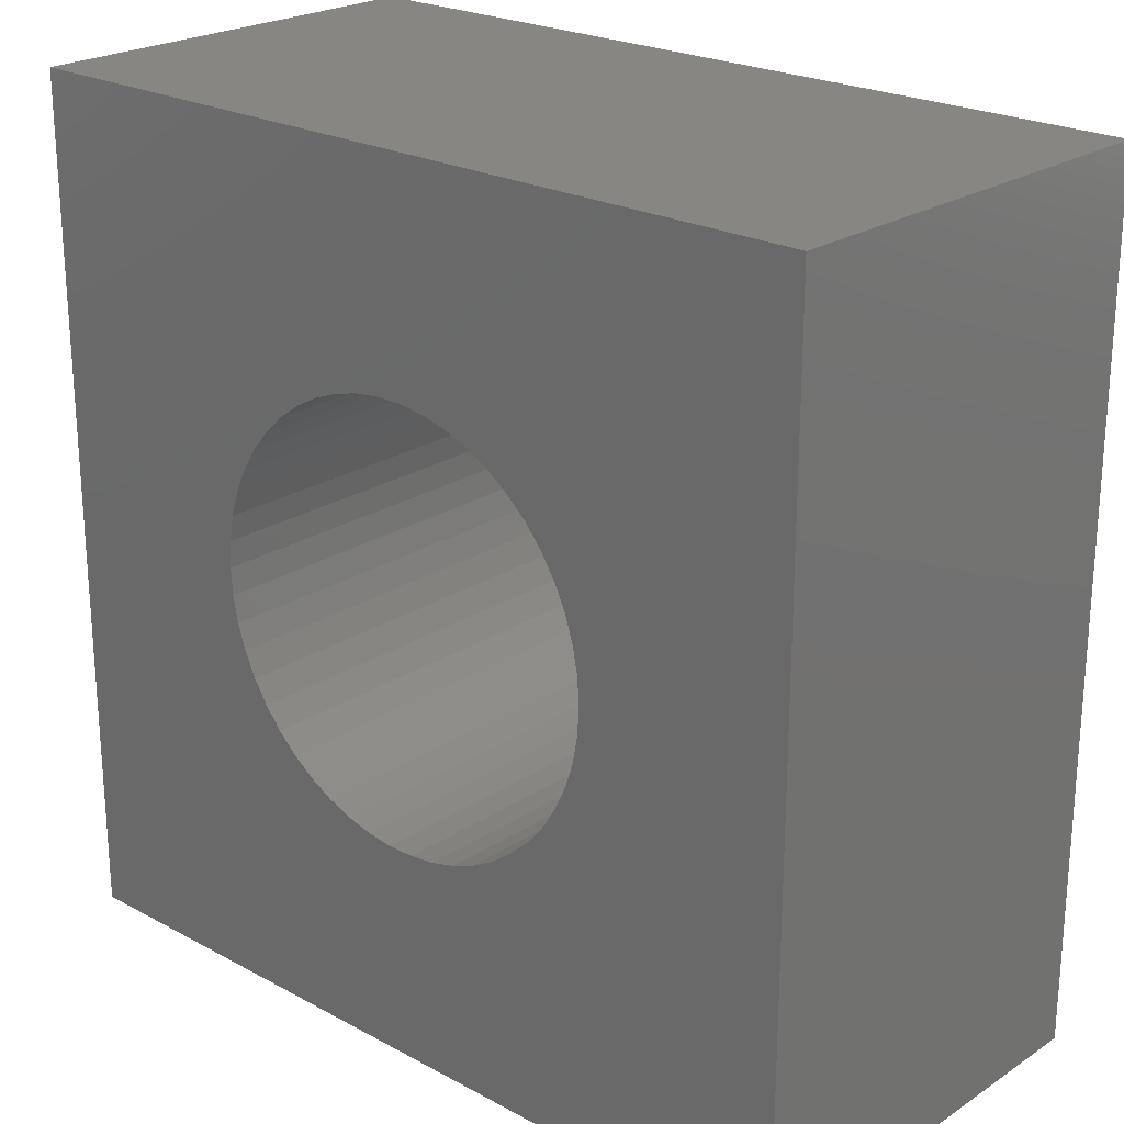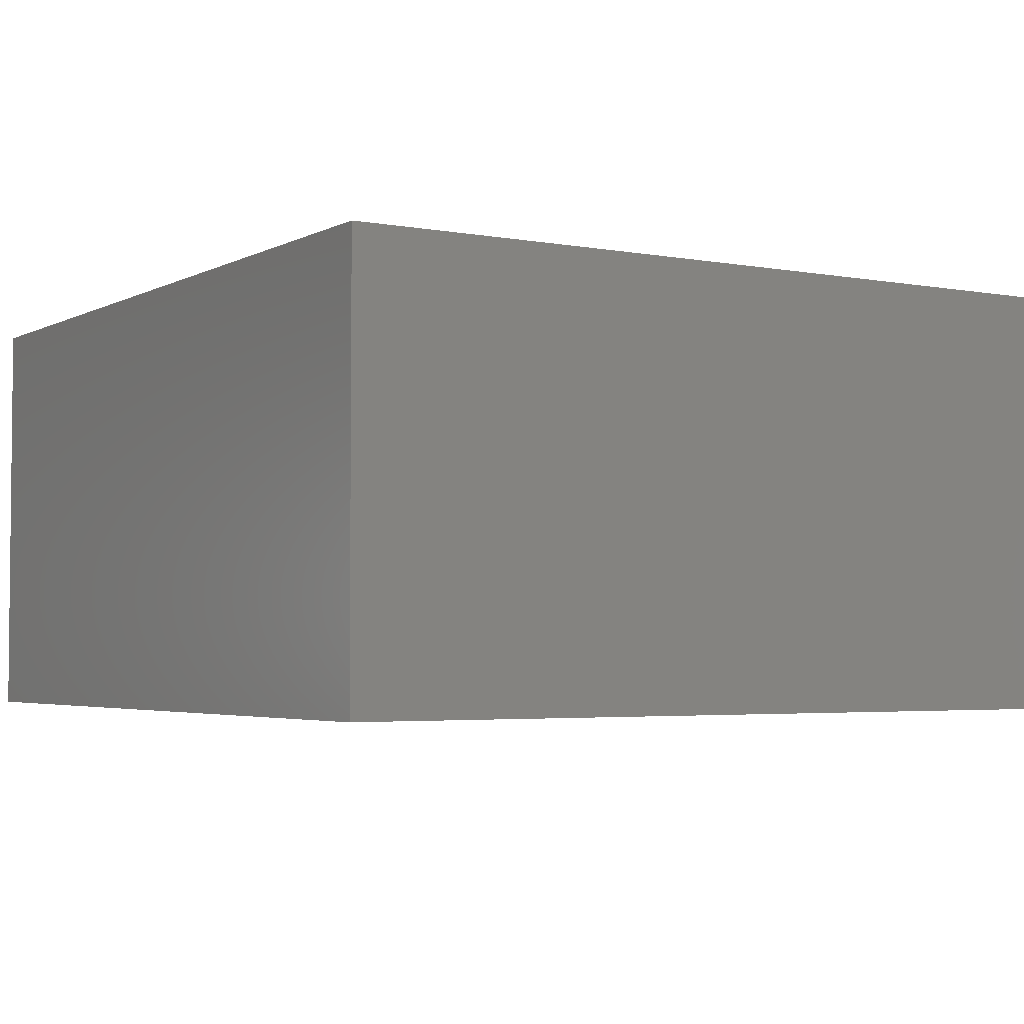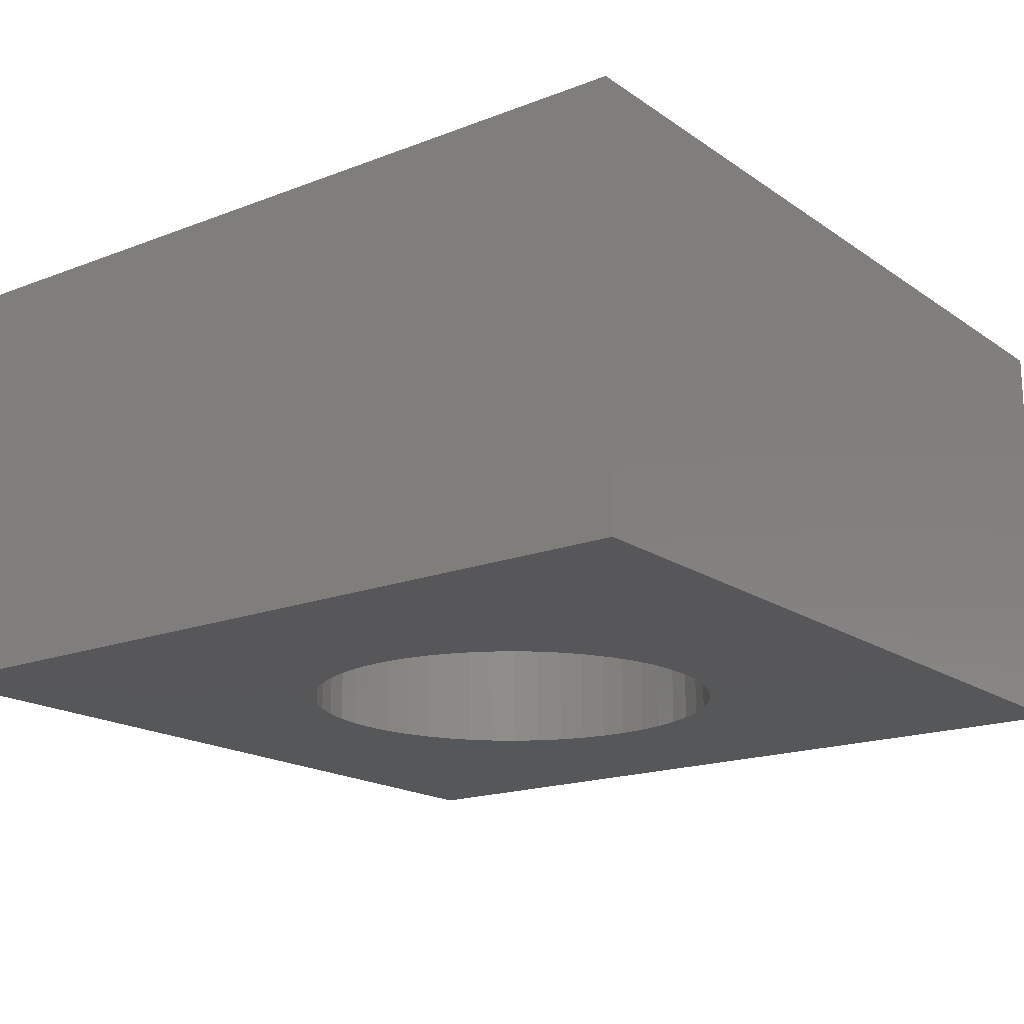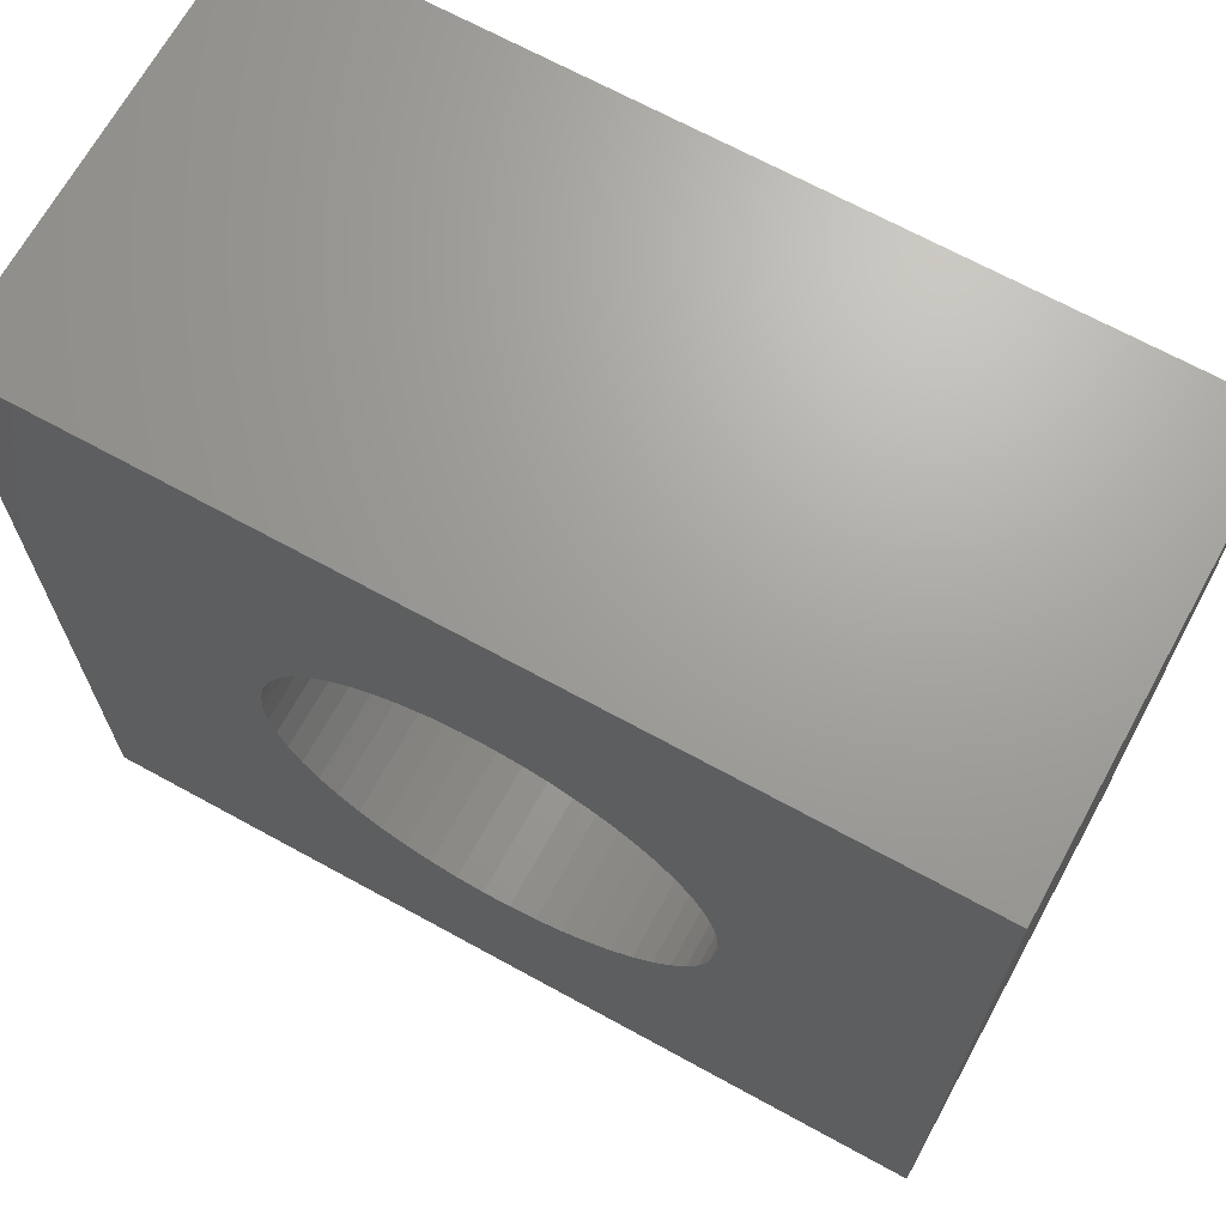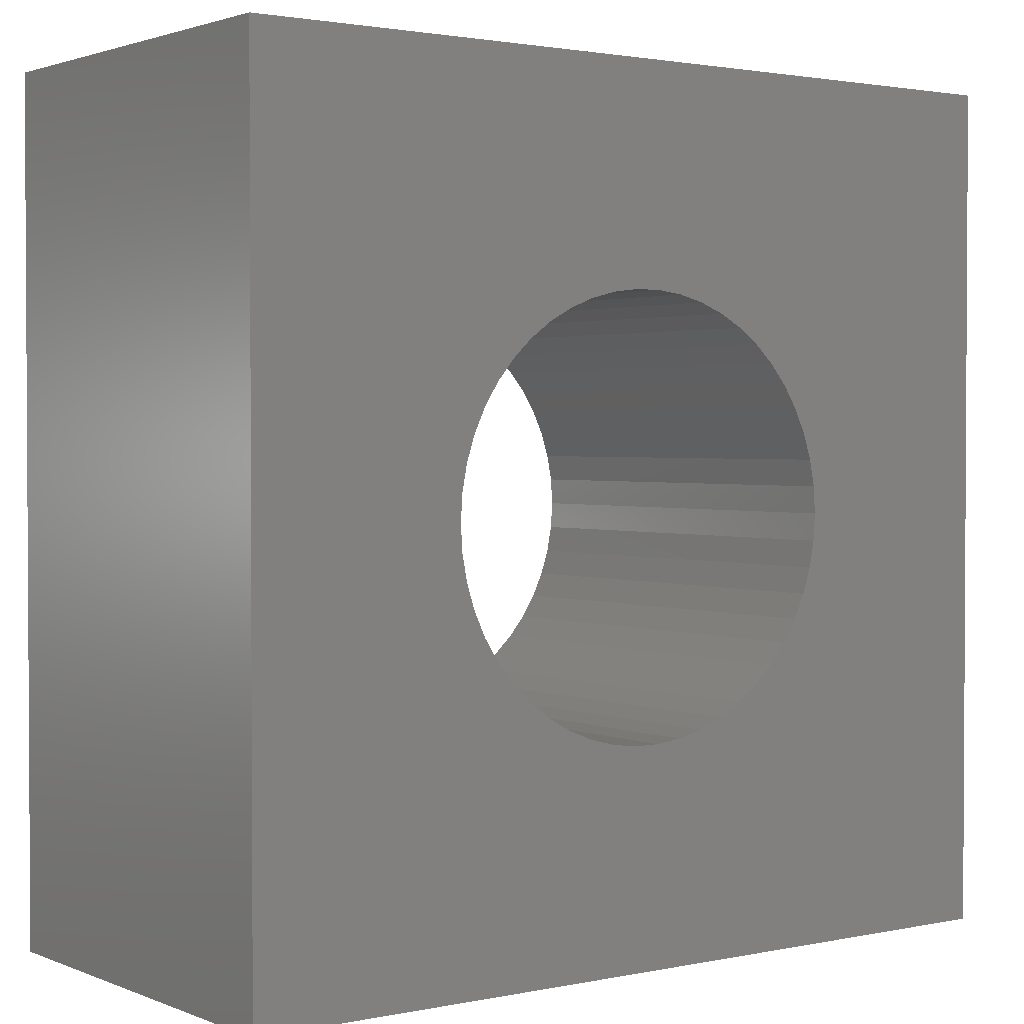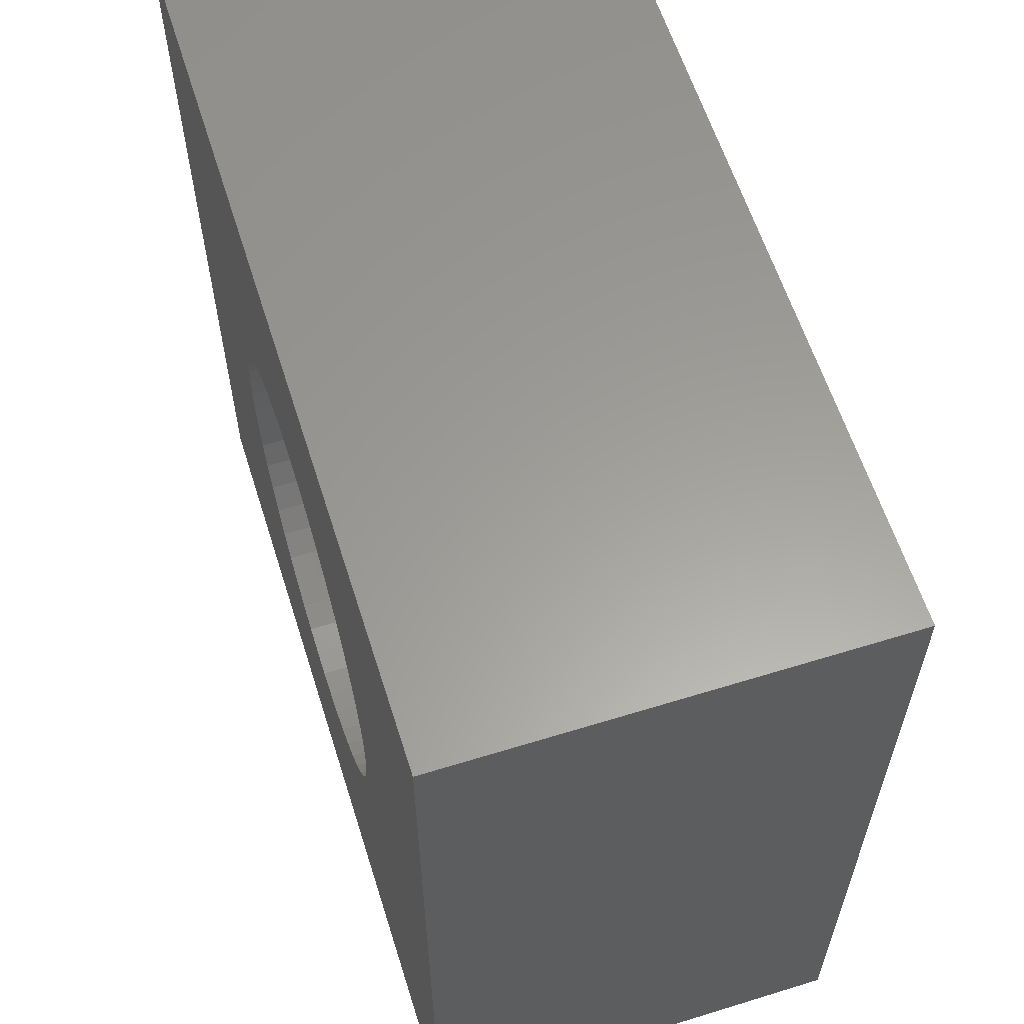
<metadata>
{"format":"stl","ext":"stl","renderer":"f3d","projection":"perspective","resolution":1024,"background":"white","views":[{"elev":23.1,"azim":42.4,"up":"+Z"},{"elev":-3.5,"azim":-31.9,"up":"+Y"},{"elev":-17.8,"azim":-52.9,"up":"+Y"},{"elev":68.3,"azim":-151.2,"up":"+Z"},{"elev":1.9,"azim":143.6,"up":"+Z"},{"elev":60.6,"azim":-107.5,"up":"+Z"}]}
</metadata>
<code>
# stl→obj: 108 verts, 216 faces
v -0.98 0 0
v 0 0 0
v 0 -0.49 0
v -0.98 -0.49 0
v 0 0 0.98
v 0 -0.49 0.98
v -0.98 0 0.98
v -0.98 -0.49 0.98
v -0.2469 0 0.5207
v -0.245 0 0.49
v -0.245 -0.49 0.49
v -0.2469 -0.49 0.5207
v -0.2527 0 0.5509
v -0.2527 -0.49 0.5509
v -0.2622 0 0.5802
v -0.2622 -0.49 0.5802
v -0.2753 0 0.608
v -0.2753 -0.49 0.608
v -0.2918 0 0.634
v -0.2918 -0.49 0.634
v -0.3114 0 0.6577
v -0.3114 -0.49 0.6577
v -0.3338 0 0.6788
v -0.3338 -0.49 0.6788
v -0.3587 0 0.6969
v -0.3587 -0.49 0.6969
v -0.3857 0 0.7117
v -0.3857 -0.49 0.7117
v -0.4143 0 0.723
v -0.4143 -0.49 0.723
v -0.4441 0 0.7307
v -0.4441 -0.49 0.7307
v -0.4746 0 0.7345
v -0.4746 -0.49 0.7345
v -0.5054 0 0.7345
v -0.5054 -0.49 0.7345
v -0.5359 0 0.7307
v -0.5359 -0.49 0.7307
v -0.5657 0 0.723
v -0.5657 -0.49 0.723
v -0.5943 0 0.7117
v -0.5943 -0.49 0.7117
v -0.6213 0 0.6969
v -0.6213 -0.49 0.6969
v -0.6462 -0.49 0.6788
v -0.6462 0 0.6788
v -0.6686 0 0.6577
v -0.6686 -0.49 0.6577
v -0.6882 0 0.634
v -0.6882 -0.49 0.634
v -0.7047 0 0.608
v -0.7047 -0.49 0.608
v -0.7178 -0.49 0.5802
v -0.7178 0 0.5802
v -0.7273 0 0.5509
v -0.7273 -0.49 0.5509
v -0.7331 0 0.5207
v -0.7331 -0.49 0.5207
v -0.735 0 0.49
v -0.735 -0.49 0.49
v -0.7331 0 0.4593
v -0.7331 -0.49 0.4593
v -0.7273 0 0.4291
v -0.7273 -0.49 0.4291
v -0.7178 -0.49 0.3998
v -0.7178 0 0.3998
v -0.7047 0 0.372
v -0.7047 -0.49 0.372
v -0.6882 -0.49 0.346
v -0.6882 0 0.346
v -0.6686 0 0.3223
v -0.6686 -0.49 0.3223
v -0.6462 0 0.3012
v -0.6462 -0.49 0.3012
v -0.6213 -0.49 0.2831
v -0.6213 0 0.2831
v -0.5943 0 0.2683
v -0.5943 -0.49 0.2683
v -0.5657 0 0.257
v -0.5657 -0.49 0.257
v -0.5359 0 0.2493
v -0.5359 -0.49 0.2493
v -0.5054 0 0.2455
v -0.5054 -0.49 0.2455
v -0.4746 0 0.2455
v -0.4746 -0.49 0.2455
v -0.4441 0 0.2493
v -0.4441 -0.49 0.2493
v -0.4143 0 0.257
v -0.4143 -0.49 0.257
v -0.3857 0 0.2683
v -0.3857 -0.49 0.2683
v -0.3587 0 0.2831
v -0.3587 -0.49 0.2831
v -0.3338 0 0.3012
v -0.3338 -0.49 0.3012
v -0.3114 -0.49 0.3223
v -0.3114 0 0.3223
v -0.2918 0 0.346
v -0.2918 -0.49 0.346
v -0.2753 0 0.372
v -0.2753 -0.49 0.372
v -0.2622 0 0.3998
v -0.2622 -0.49 0.3998
v -0.2527 0 0.4291
v -0.2527 -0.49 0.4291
v -0.2469 -0.49 0.4593
v -0.2469 0 0.4593
f 1 2 3
f 1 3 4
f 5 3 2
f 5 6 3
f 7 1 4
f 7 4 8
f 7 6 5
f 7 8 6
f 9 10 11
f 9 11 12
f 13 12 14
f 13 9 12
f 15 14 16
f 15 13 14
f 17 16 18
f 17 15 16
f 19 18 20
f 19 17 18
f 21 20 22
f 21 19 20
f 23 22 24
f 23 21 22
f 25 24 26
f 25 23 24
f 27 26 28
f 27 25 26
f 29 28 30
f 29 27 28
f 31 30 32
f 31 29 30
f 33 32 34
f 33 31 32
f 35 34 36
f 35 33 34
f 37 36 38
f 37 35 36
f 39 38 40
f 39 37 38
f 41 40 42
f 41 39 40
f 43 42 44
f 43 44 45
f 43 41 42
f 46 43 45
f 47 45 48
f 47 46 45
f 49 48 50
f 49 47 48
f 51 50 52
f 51 52 53
f 51 49 50
f 54 51 53
f 55 53 56
f 55 54 53
f 57 56 58
f 57 55 56
f 59 57 58
f 59 58 60
f 61 59 60
f 61 60 62
f 63 61 62
f 63 62 64
f 63 64 65
f 66 63 65
f 67 66 65
f 67 65 68
f 67 68 69
f 70 67 69
f 71 70 69
f 71 69 72
f 73 72 74
f 73 71 72
f 73 74 75
f 76 73 75
f 77 75 78
f 77 76 75
f 79 78 80
f 79 77 78
f 81 80 82
f 81 79 80
f 83 82 84
f 83 81 82
f 85 84 86
f 85 83 84
f 87 86 88
f 87 85 86
f 89 88 90
f 89 87 88
f 91 90 92
f 91 89 90
f 93 92 94
f 93 91 92
f 95 94 96
f 95 96 97
f 95 93 94
f 98 95 97
f 99 97 100
f 99 98 97
f 101 100 102
f 101 99 100
f 103 102 104
f 103 101 102
f 105 104 106
f 105 106 107
f 105 103 104
f 108 105 107
f 108 107 11
f 10 108 11
f 73 1 71
f 70 71 1
f 76 1 73
f 67 70 1
f 77 1 76
f 66 67 1
f 79 1 77
f 63 66 1
f 81 1 79
f 61 63 1
f 83 1 81
f 59 61 1
f 2 83 85
f 2 85 87
f 2 87 89
f 2 89 91
f 2 91 93
f 2 93 95
f 2 1 83
f 7 47 49
f 7 49 51
f 7 51 54
f 7 54 55
f 7 55 57
f 7 57 59
f 7 59 1
f 98 2 95
f 46 47 7
f 99 2 98
f 43 46 7
f 101 2 99
f 41 43 7
f 103 2 101
f 39 41 7
f 105 2 103
f 37 39 7
f 108 2 105
f 35 37 7
f 10 2 108
f 5 10 9
f 5 9 13
f 5 13 15
f 5 15 17
f 5 17 19
f 5 19 21
f 5 21 23
f 5 23 25
f 5 25 27
f 5 27 29
f 5 29 31
f 5 31 33
f 5 33 35
f 5 2 10
f 5 35 7
f 74 72 4
f 69 4 72
f 75 74 4
f 68 4 69
f 78 75 4
f 65 4 68
f 80 78 4
f 64 4 65
f 82 80 4
f 62 4 64
f 84 82 4
f 60 4 62
f 3 86 84
f 3 88 86
f 3 90 88
f 3 92 90
f 3 94 92
f 3 96 94
f 3 84 4
f 8 50 48
f 8 52 50
f 8 53 52
f 8 56 53
f 8 58 56
f 8 60 58
f 8 4 60
f 97 96 3
f 45 8 48
f 100 97 3
f 44 8 45
f 102 100 3
f 42 8 44
f 104 102 3
f 40 8 42
f 106 104 3
f 38 8 40
f 107 106 3
f 36 8 38
f 11 107 3
f 6 12 11
f 6 14 12
f 6 16 14
f 6 18 16
f 6 20 18
f 6 22 20
f 6 24 22
f 6 26 24
f 6 28 26
f 6 30 28
f 6 32 30
f 6 34 32
f 6 36 34
f 6 11 3
f 6 8 36

</code>
